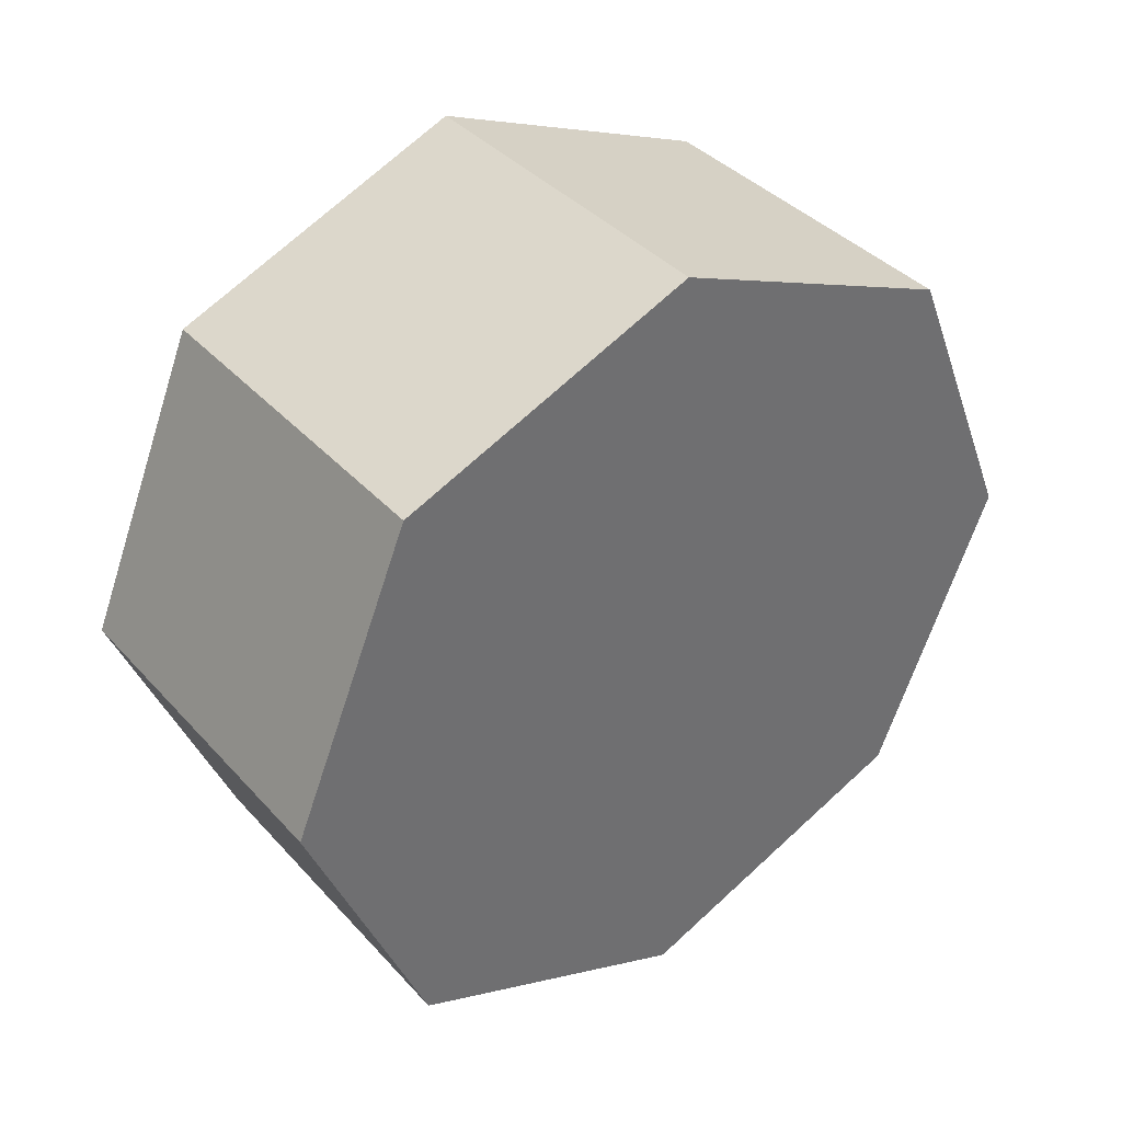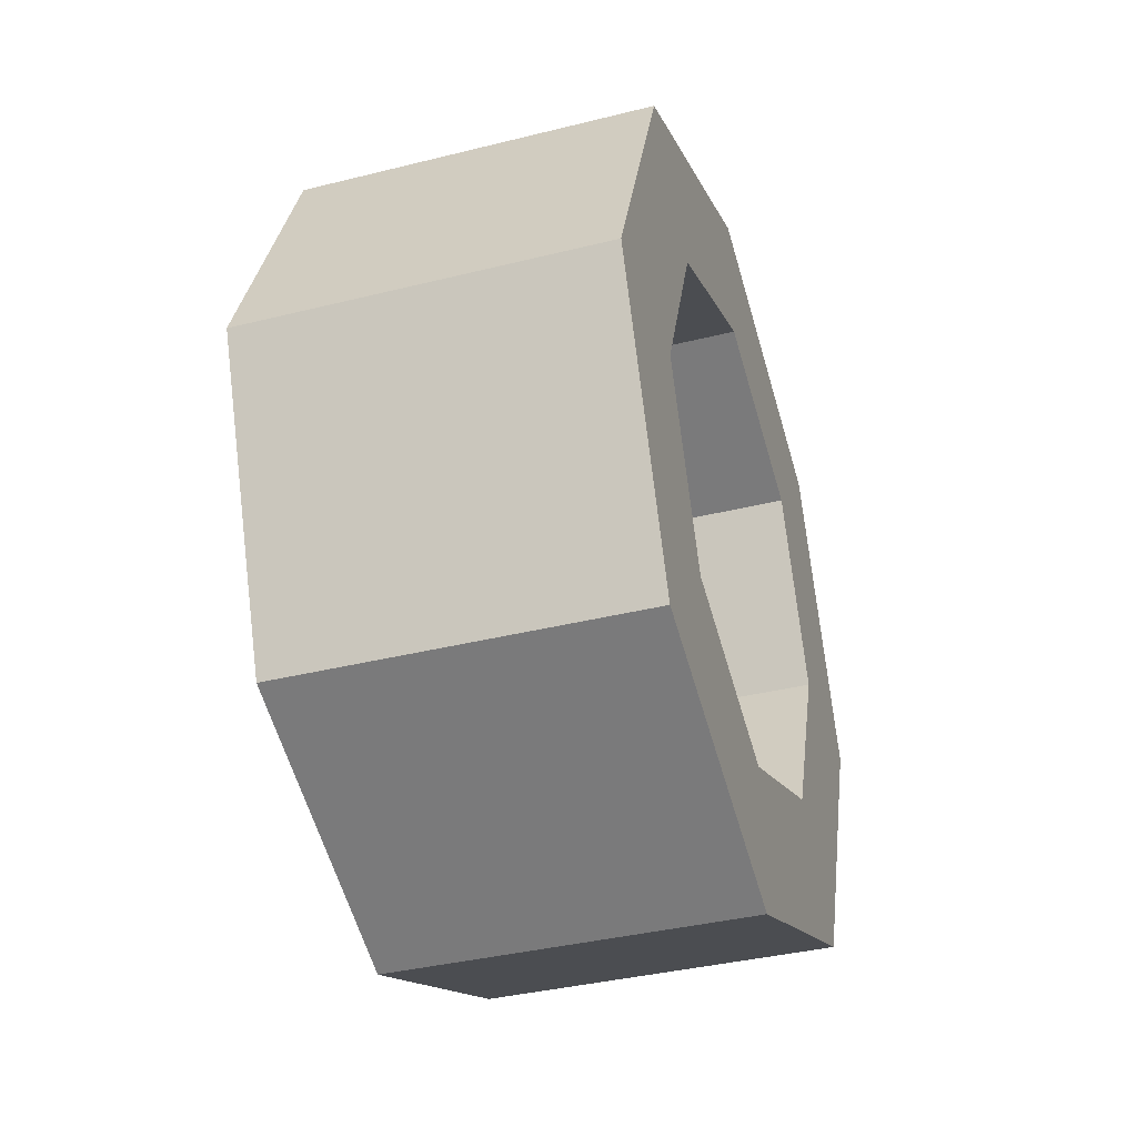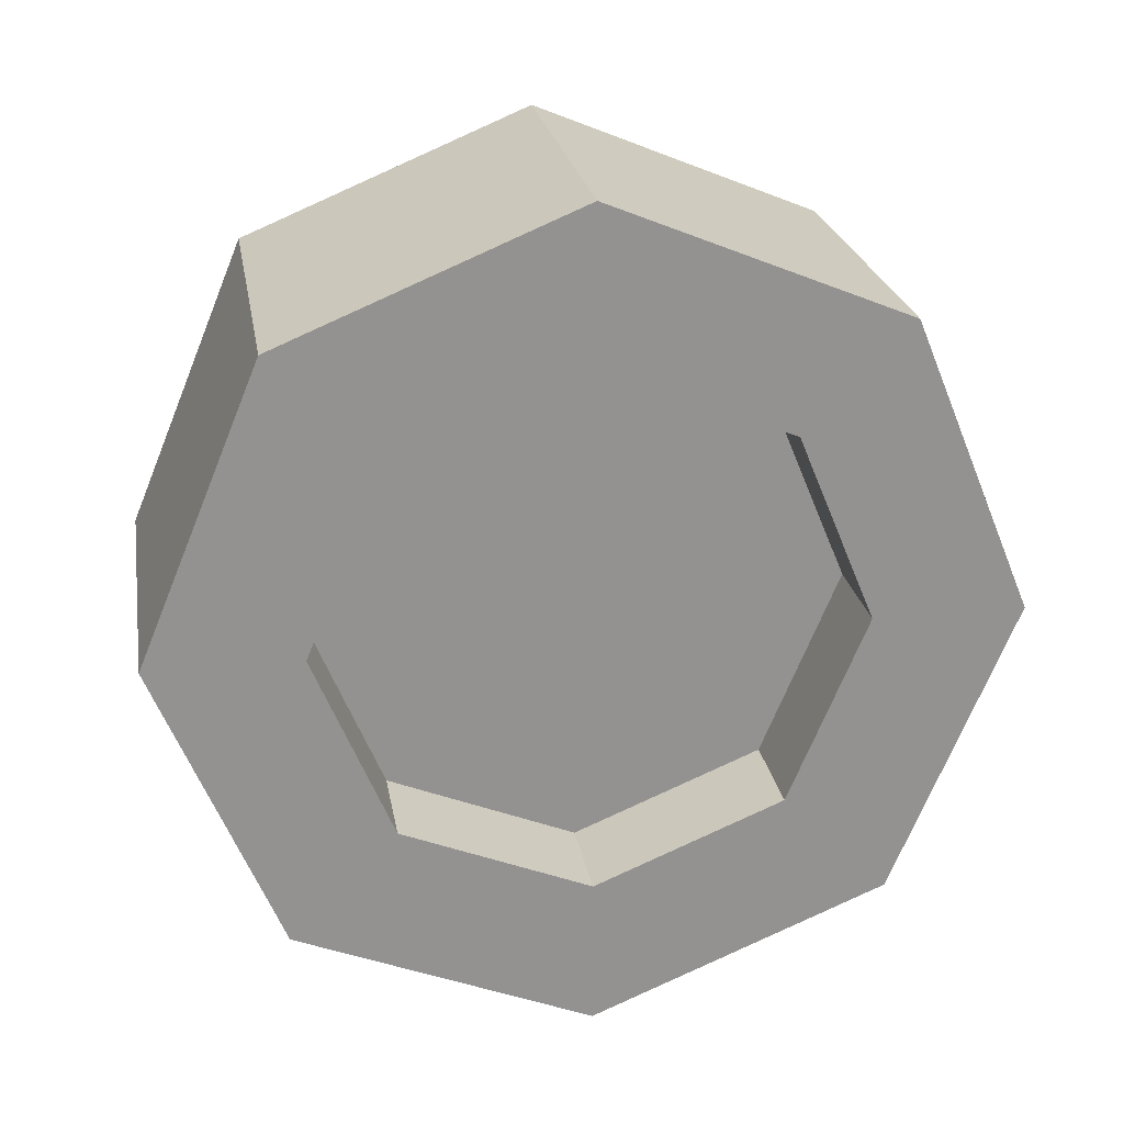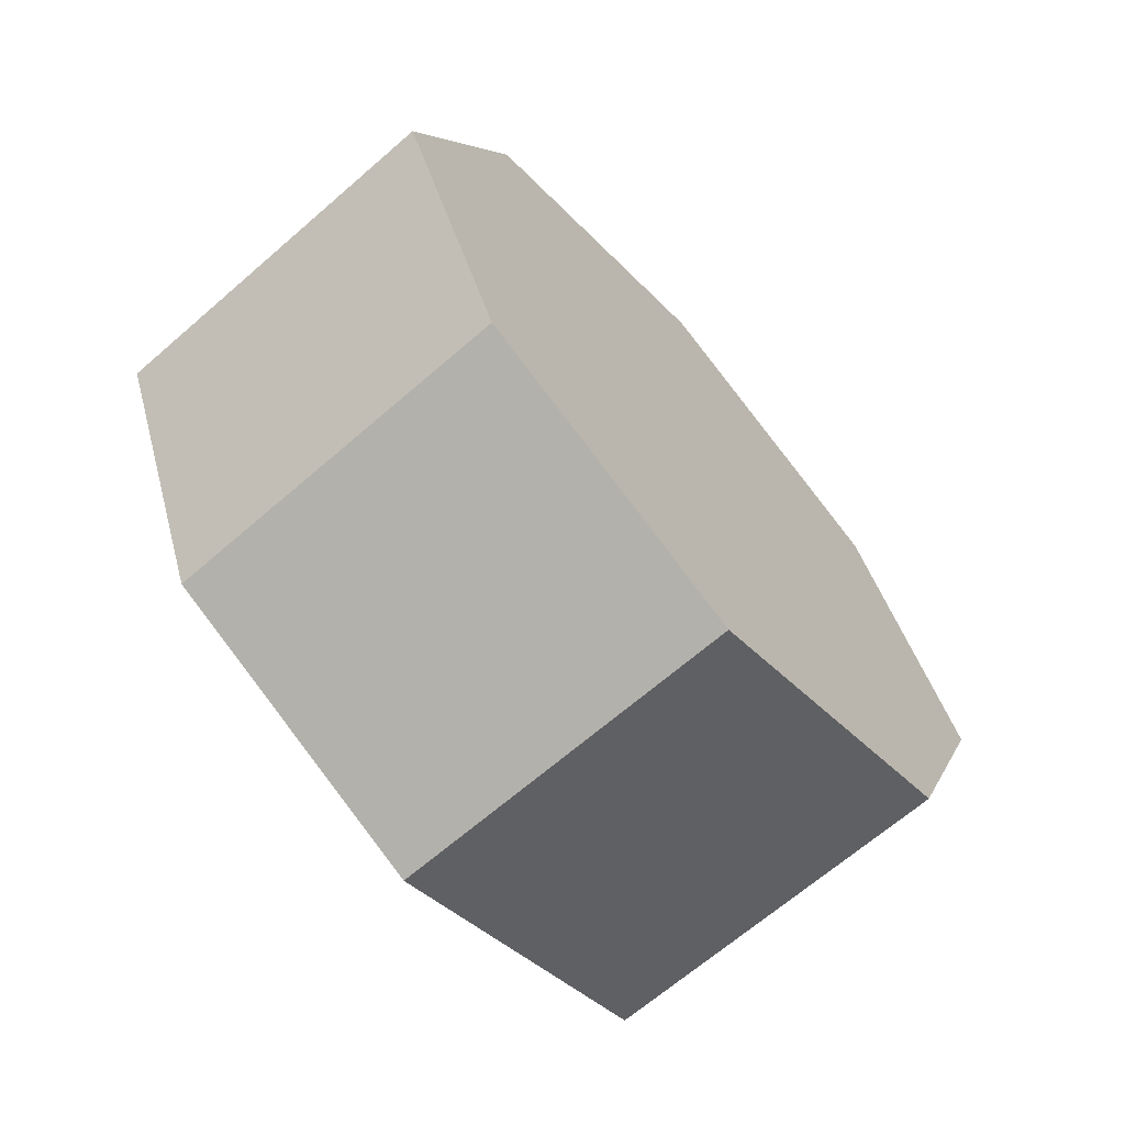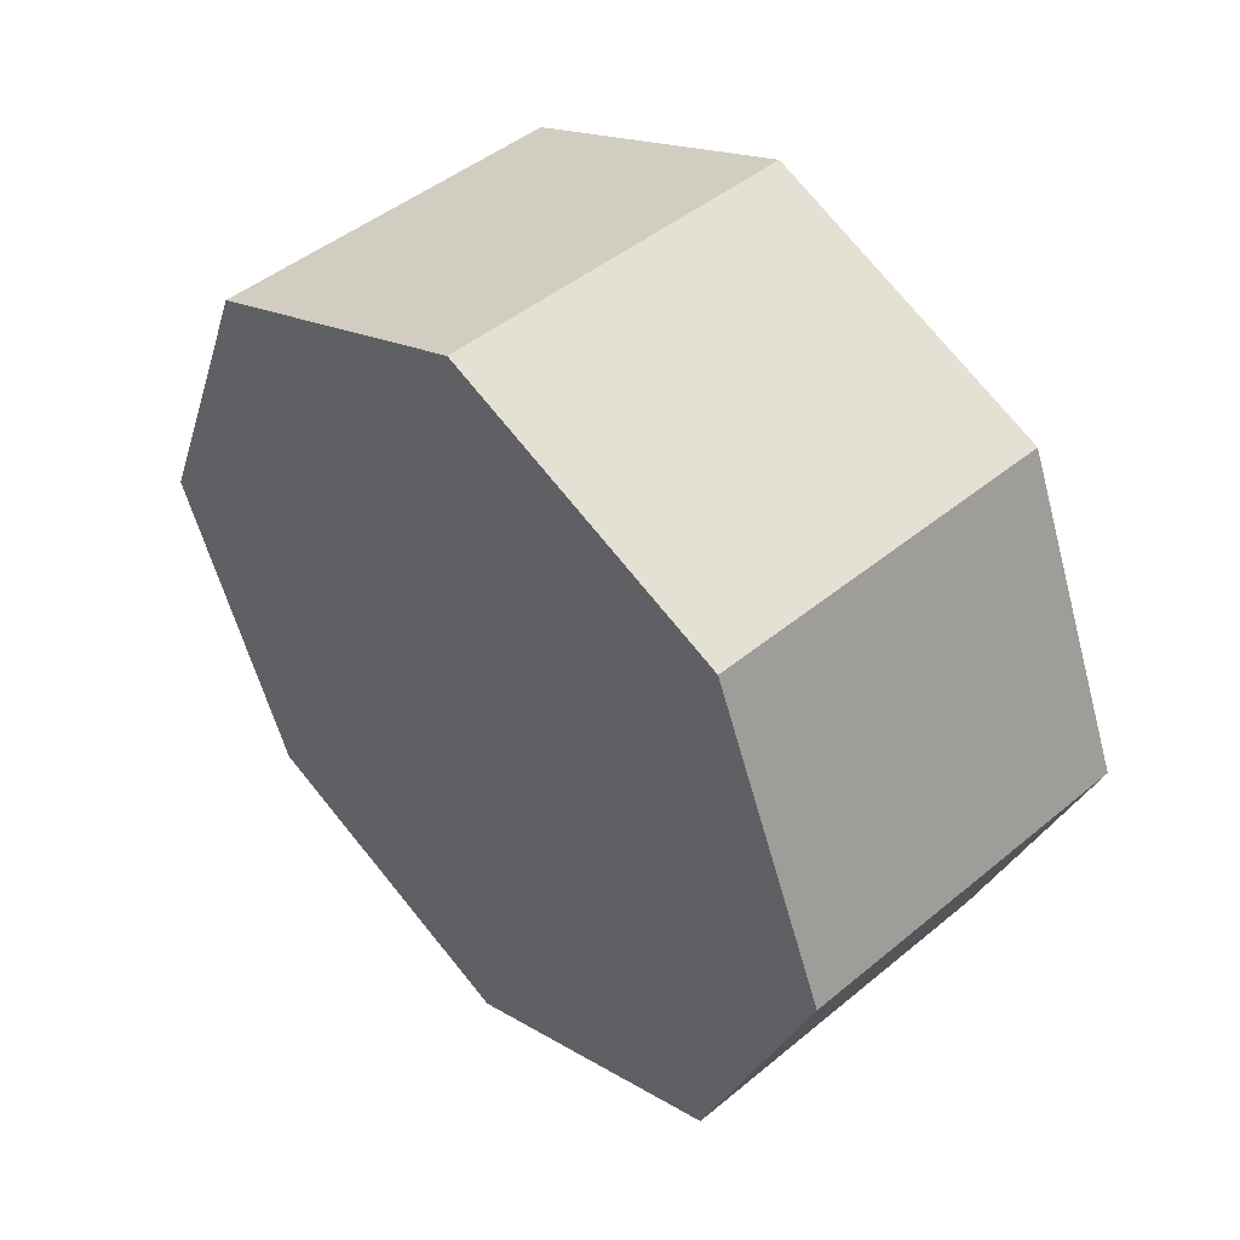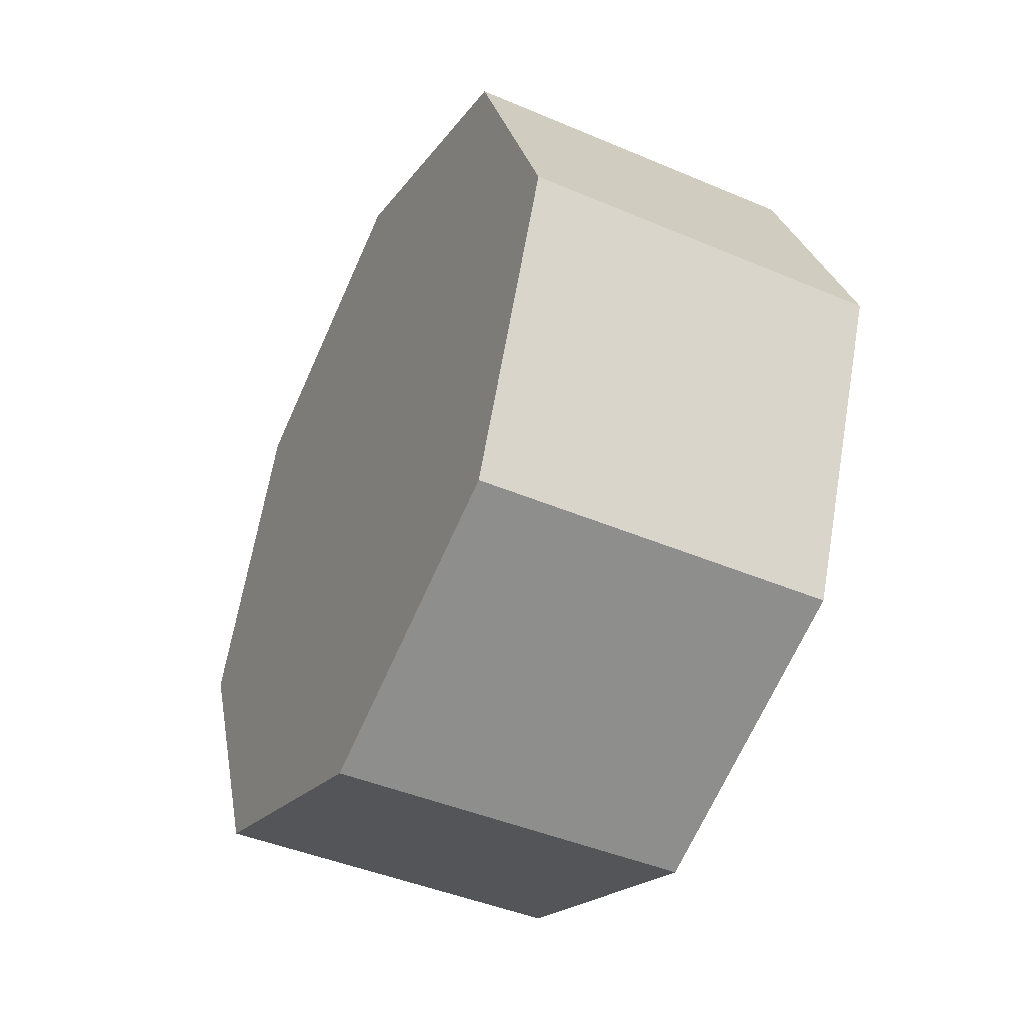
<metadata>
{"format":"obj","ext":"obj","renderer":"f3d","projection":"perspective","resolution":1024,"background":"white","views":[{"elev":38.3,"azim":53.1,"up":"+Z"},{"elev":-37.6,"azim":-162.3,"up":"+Y"},{"elev":24.0,"azim":-99.7,"up":"+Z"},{"elev":-67.0,"azim":41.0,"up":"+Z"},{"elev":46.3,"azim":136.7,"up":"+Y"},{"elev":-44.2,"azim":153.6,"up":"+Z"}]}
</metadata>
<code>
g WheelFrontRight005
v 0.1584 7.629e-08 -0.3685
v 0.1584 0.3685 3.967e-06
v 0.1584 0.2606 -0.2605
v 0.1584 7.629e-08 0.3685
v 0.1584 0.2606 0.2606
v 0.1584 -0.3685 3.967e-06
v 0.1584 -0.2606 -0.2605
v 0.1584 -0.2606 0.2606
v 0.1584 7.629e-08 -0.3685
v -0.1584 0.2606 -0.2605
v -0.1584 7.629e-08 -0.3685
v 0.1584 0.2606 -0.2605
v 0.1584 0.2606 -0.2605
v -0.1584 0.3685 3.967e-06
v -0.1584 0.2606 -0.2605
v 0.1584 0.3685 3.967e-06
v 0.1584 0.3685 3.967e-06
v -0.1584 0.2606 0.2606
v -0.1584 0.3685 3.967e-06
v 0.1584 0.2606 0.2606
v 0.1584 0.2606 0.2606
v -0.1584 7.629e-08 0.3685
v -0.1584 0.2606 0.2606
v 0.1584 7.629e-08 0.3685
v 0.1584 7.629e-08 0.3685
v -0.1584 -0.2606 0.2606
v -0.1584 7.629e-08 0.3685
v 0.1584 -0.2606 0.2606
v 0.1584 -0.2606 0.2606
v -0.1584 -0.3685 3.967e-06
v -0.1584 -0.2606 0.2606
v 0.1584 -0.3685 3.967e-06
v 0.1584 -0.3685 3.967e-06
v -0.1584 -0.2606 -0.2605
v -0.1584 -0.3685 3.967e-06
v 0.1584 -0.2606 -0.2605
v 0.1584 -0.2606 -0.2605
v -0.1584 7.629e-08 -0.3685
v -0.1584 -0.2606 -0.2605
v 0.1584 7.629e-08 -0.3685
v -0.06639 -0.2355 3.967e-06
v -0.06639 7.629e-08 0.2355
v -0.06639 -0.1665 0.1665
v -0.06639 0.2355 3.967e-06
v -0.06639 0.1665 0.1665
v -0.06639 7.629e-08 -0.2355
v -0.06639 -0.1665 -0.1665
v -0.06639 0.1665 -0.1665
v -0.1584 7.629e-08 -0.2355
v -0.06639 0.1665 -0.1665
v -0.06639 7.629e-08 -0.2355
v -0.1584 0.1665 -0.1665
v -0.1584 0.1665 -0.1665
v -0.06639 0.2355 3.967e-06
v -0.06639 0.1665 -0.1665
v -0.1584 0.2355 3.967e-06
v -0.1584 0.2355 3.967e-06
v -0.06639 0.1665 0.1665
v -0.06639 0.2355 3.967e-06
v -0.1584 0.1665 0.1665
v -0.1584 0.1665 0.1665
v -0.06639 7.629e-08 0.2355
v -0.06639 0.1665 0.1665
v -0.1584 7.629e-08 0.2355
v -0.1584 7.629e-08 0.2355
v -0.06639 -0.1665 0.1665
v -0.06639 7.629e-08 0.2355
v -0.1584 -0.1665 0.1665
v -0.1584 -0.1665 0.1665
v -0.06639 -0.2355 3.967e-06
v -0.06639 -0.1665 0.1665
v -0.1584 -0.2355 3.967e-06
v -0.1584 -0.2355 3.967e-06
v -0.06639 -0.1665 -0.1665
v -0.06639 -0.2355 3.967e-06
v -0.1584 -0.1665 -0.1665
v -0.1584 -0.1665 -0.1665
v -0.06639 7.629e-08 -0.2355
v -0.06639 -0.1665 -0.1665
v -0.1584 7.629e-08 -0.2355
v -0.1584 7.629e-08 -0.3685
v -0.1584 0.1665 -0.1665
v -0.1584 7.629e-08 -0.2355
v -0.1584 0.2606 -0.2605
v -0.1584 -0.2606 -0.2605
v -0.1584 0.2355 3.967e-06
v -0.1584 -0.1665 -0.1665
v -0.1584 0.3685 3.967e-06
v -0.1584 -0.3685 3.967e-06
v -0.1584 0.1665 0.1665
v -0.1584 -0.2355 3.967e-06
v -0.1584 0.2606 0.2606
v -0.1584 -0.2606 0.2606
v -0.1584 7.629e-08 0.2355
v -0.1584 -0.1665 0.1665
v -0.1584 7.629e-08 0.3685
g WheelFrontRight005_0
f 3 2 1
f 2 4 1
f 5 4 2
f 4 6 1
f 1 6 7
f 8 6 4
f 11 10 9
f 12 9 10
f 15 14 13
f 16 13 14
f 19 18 17
f 20 17 18
f 23 22 21
f 24 21 22
f 27 26 25
f 28 25 26
f 31 30 29
f 32 29 30
f 35 34 33
f 36 33 34
f 39 38 37
f 40 37 38
f 43 42 41
f 42 44 41
f 45 44 42
f 44 46 41
f 41 46 47
f 48 46 44
f 51 50 49
f 52 49 50
f 55 54 53
f 56 53 54
f 59 58 57
f 60 57 58
f 63 62 61
f 64 61 62
f 67 66 65
f 68 65 66
f 71 70 69
f 72 69 70
f 75 74 73
f 76 73 74
f 79 78 77
f 80 77 78
f 83 82 81
f 84 81 82
f 81 85 83
f 82 86 84
f 87 83 85
f 88 84 86
f 85 89 87
f 86 90 88
f 91 87 89
f 92 88 90
f 89 93 91
f 90 94 92
f 95 91 93
f 96 92 94
f 93 96 95
f 94 95 96

</code>
